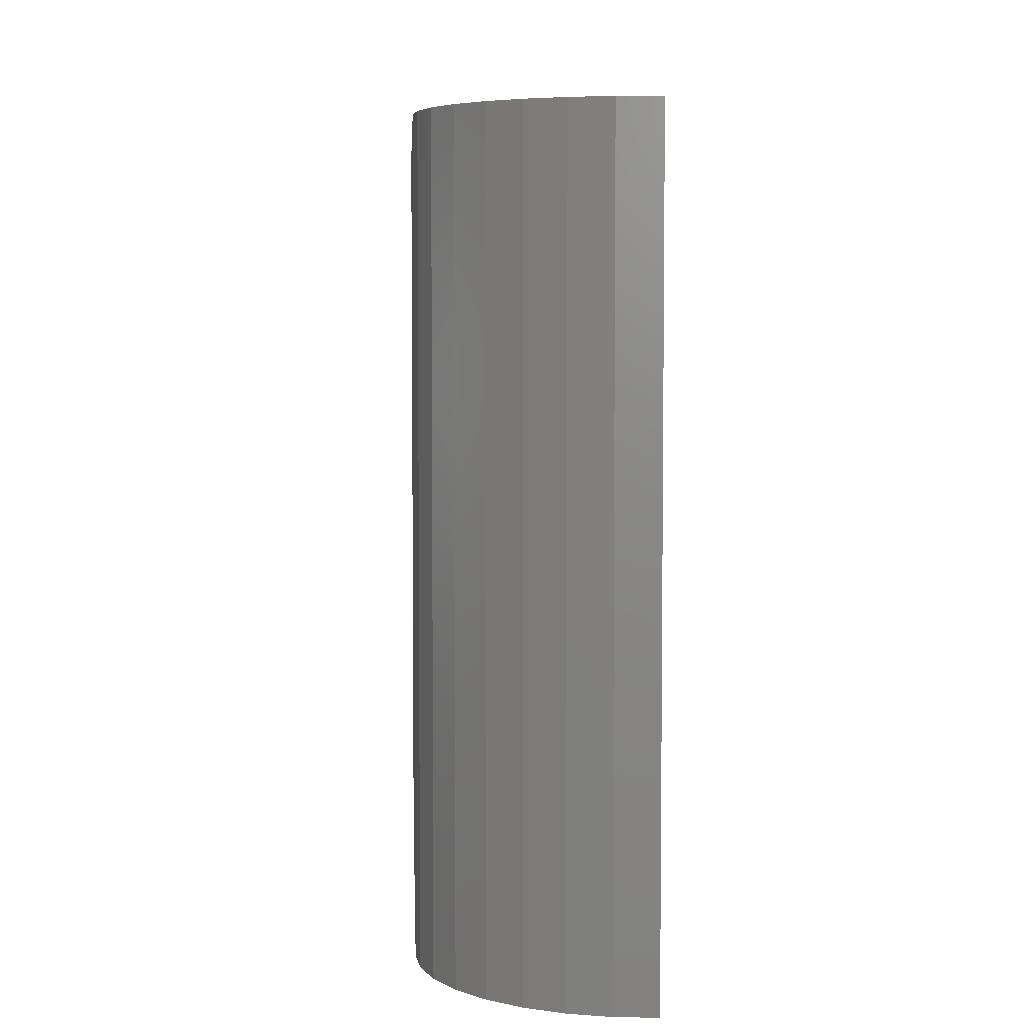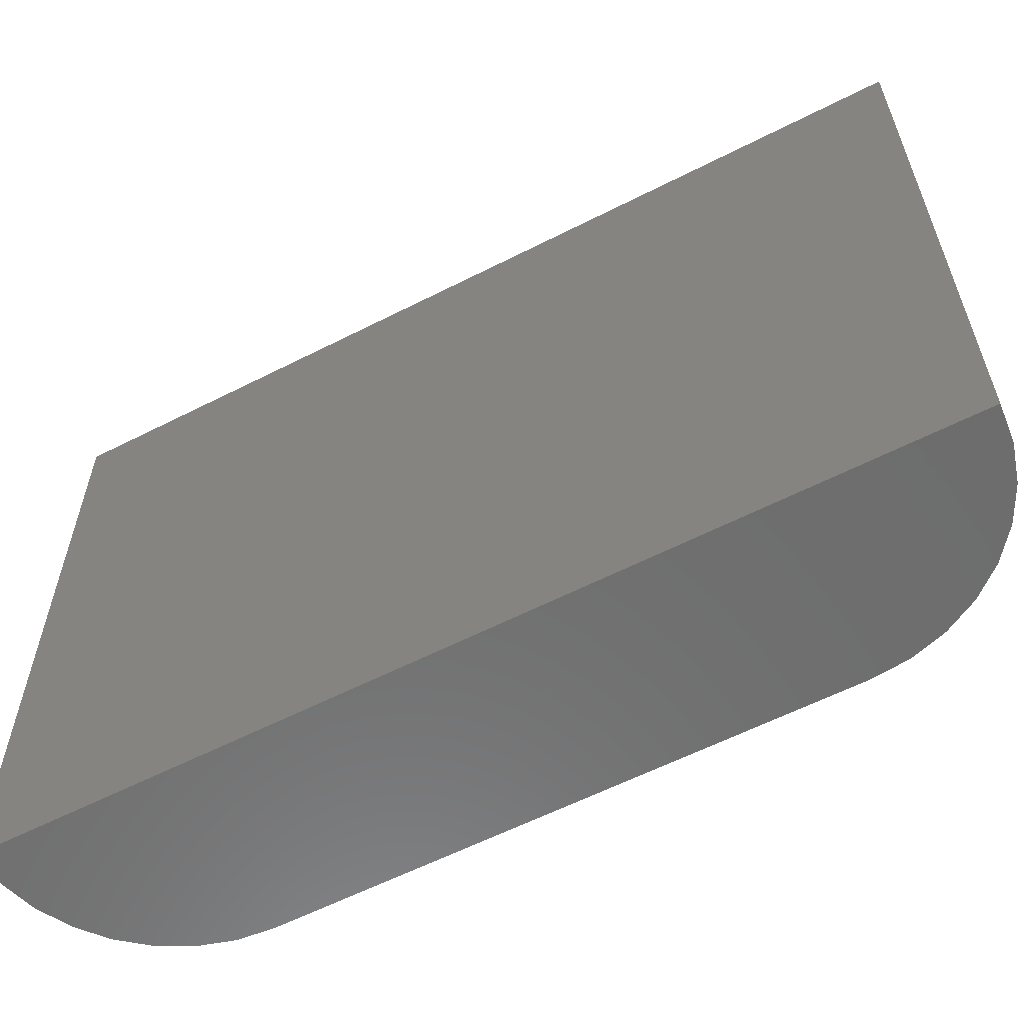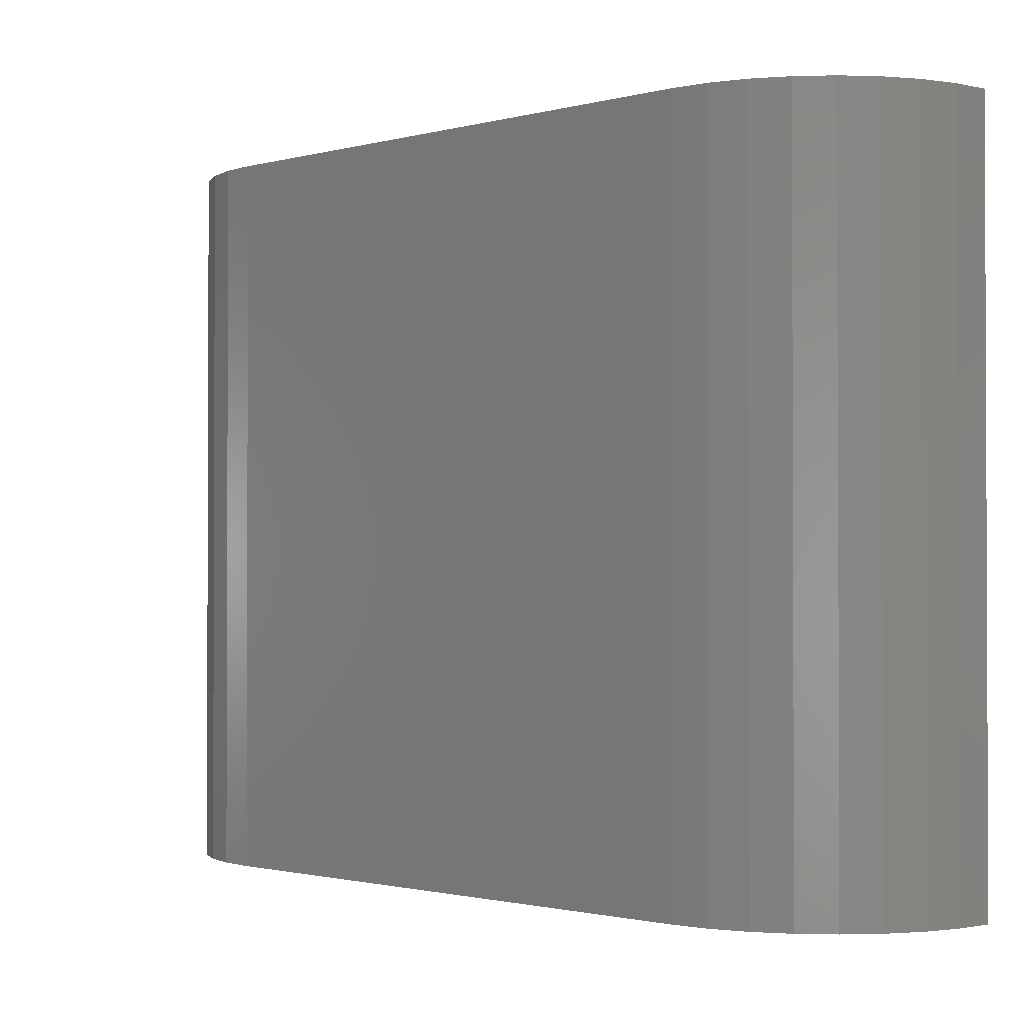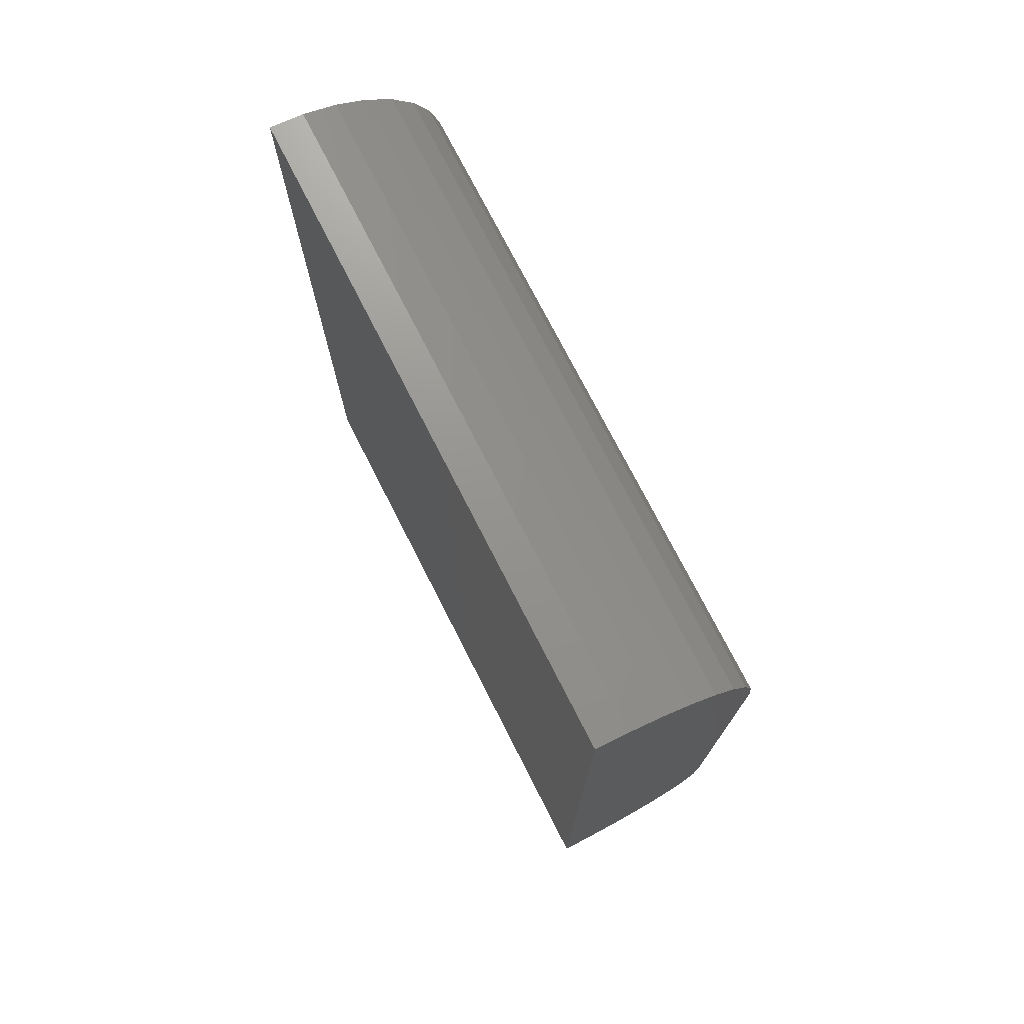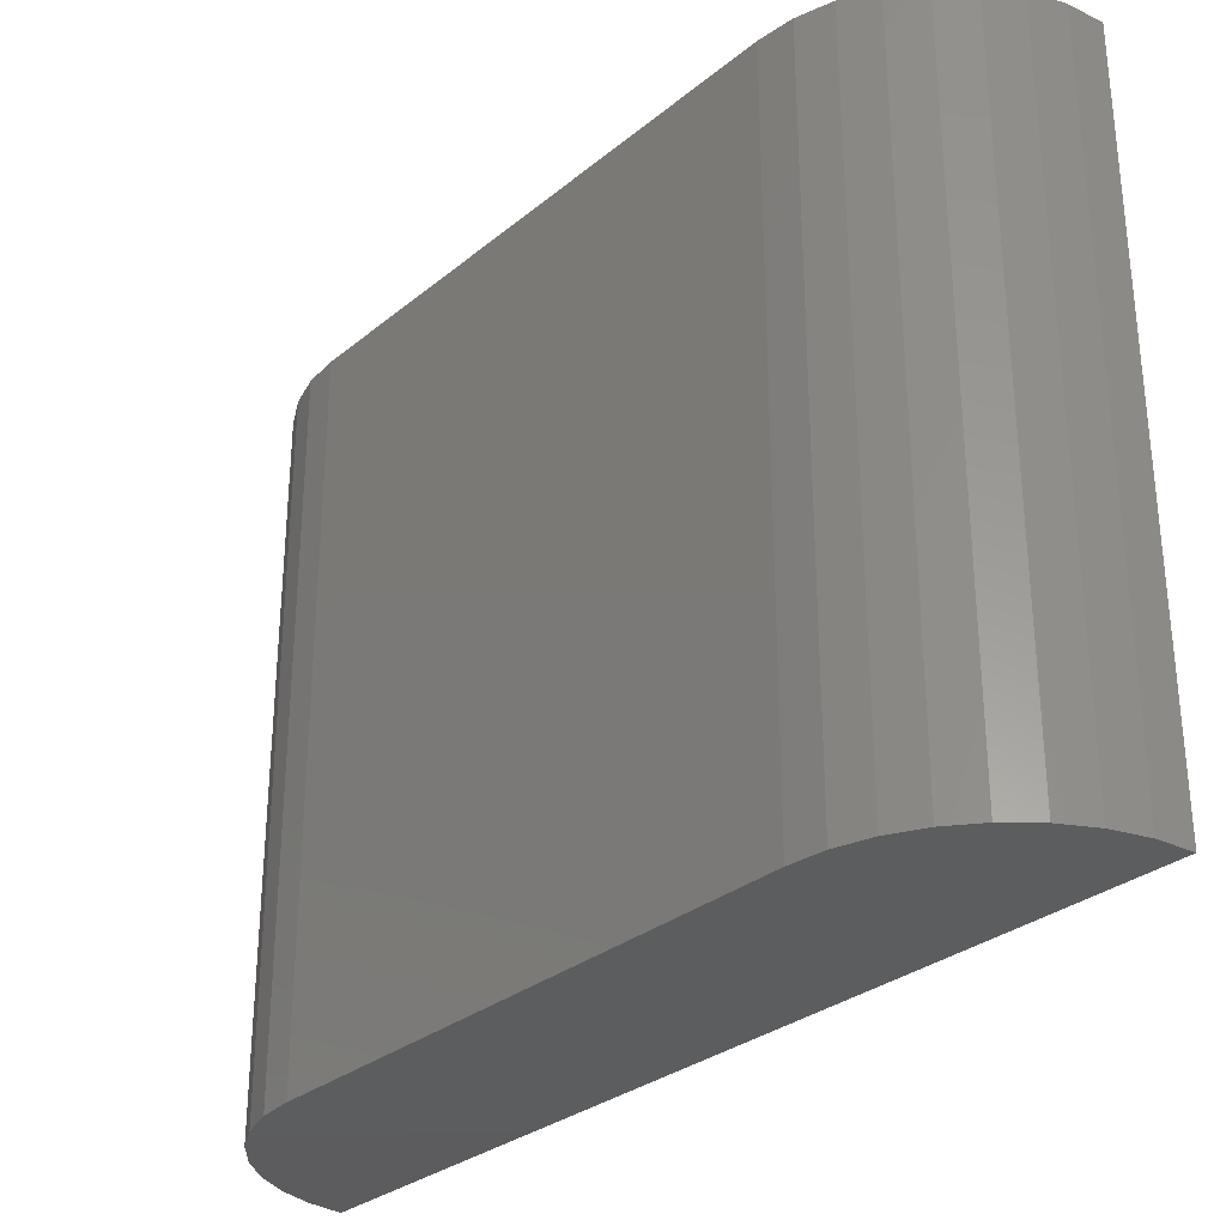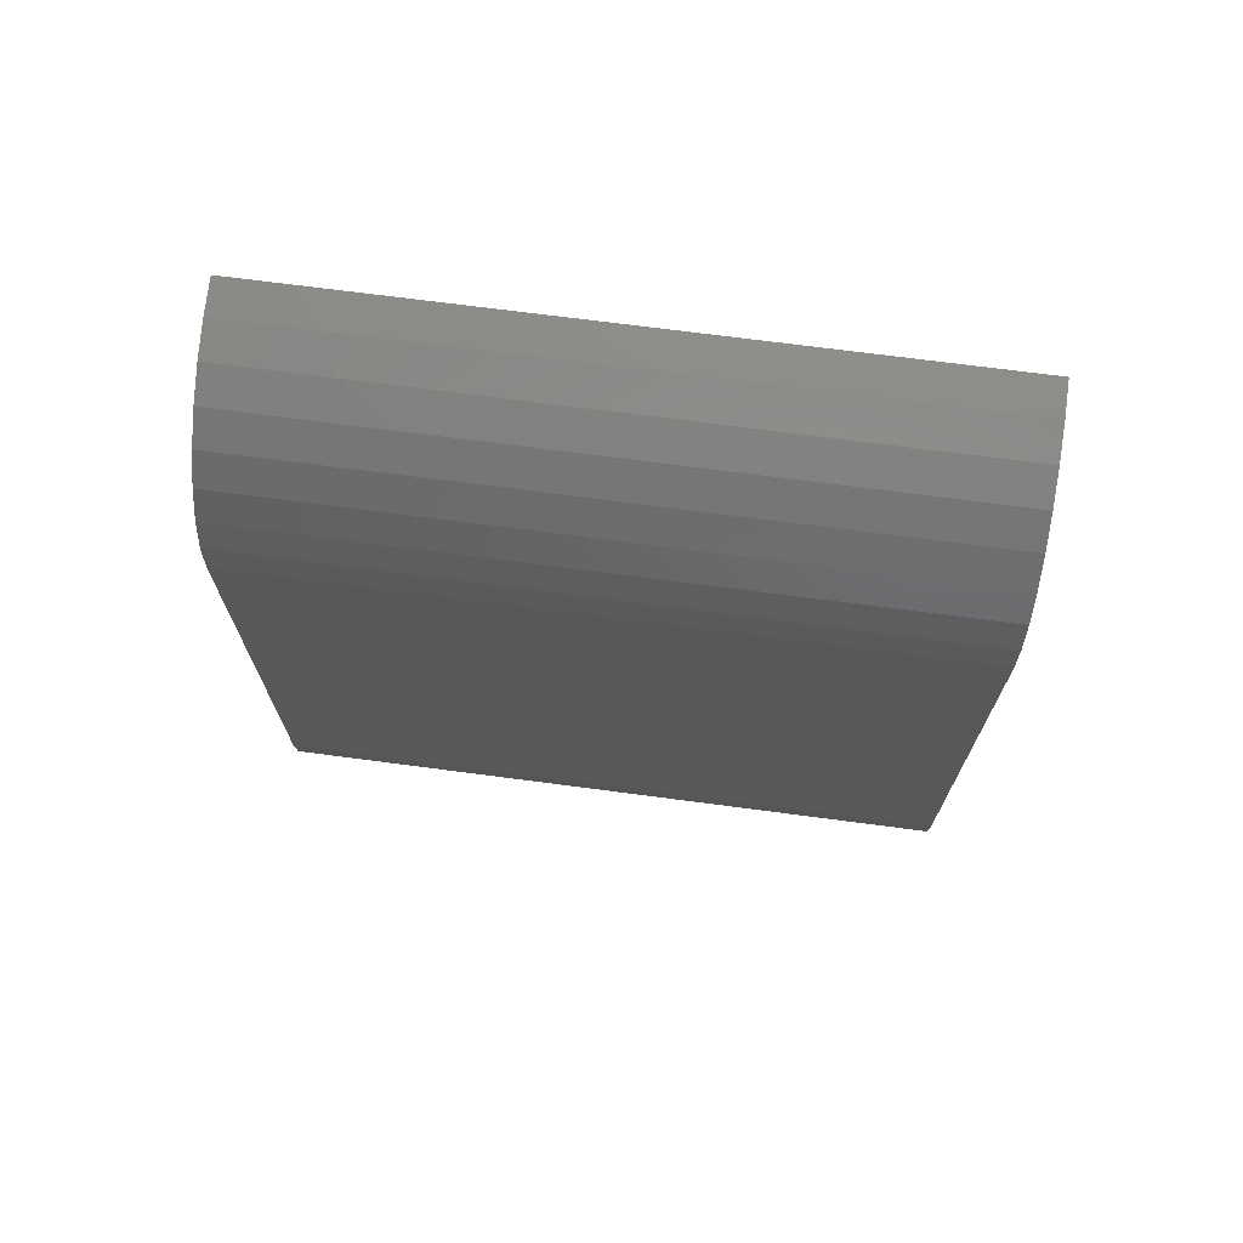
<metadata>
{"format":"stl","ext":"stl","renderer":"f3d","projection":"perspective","resolution":1024,"background":"white","views":[{"elev":4.9,"azim":177.5,"up":"+Z"},{"elev":-59.8,"azim":-62.4,"up":"+Z"},{"elev":-1.3,"azim":134.7,"up":"+Z"},{"elev":74.5,"azim":-27.0,"up":"+Y"},{"elev":-30.3,"azim":139.5,"up":"+Z"},{"elev":71.0,"azim":97.5,"up":"+Y"}]}
</metadata>
<code>
# stl→obj: 40 verts, 76 faces
v 0 -0.5969 0
v -3.216e-17 -0.7969 0
v 0 -0.5969 0.75
v -3.216e-17 -0.7969 0.75
v -3.216e-17 0.2031 0
v 0 0.003125 0
v -3.216e-17 0.2031 0.75
v 0 0.003125 0.75
v 0.03902 0.1993 0
v 0.07654 0.1879 0
v 0.1111 0.1694 0
v 0.1414 0.1445 0
v 0.1663 0.1142 0
v 0.1848 0.07966 0
v 0.1962 0.04214 0
v 0.2 0.003125 0
v 0.2 -0.5969 0
v 0.1962 -0.6359 0
v 0.1848 -0.6734 0
v 0.1663 -0.708 0
v 0.1414 -0.7383 0
v 0.1111 -0.7632 0
v 0.07654 -0.7817 0
v 0.03902 -0.793 0
v 0.2 -0.5969 0.75
v 0.2 0.003125 0.75
v 0.1962 0.04214 0.75
v 0.1848 0.07966 0.75
v 0.1663 0.1142 0.75
v 0.1414 0.1445 0.75
v 0.1111 0.1694 0.75
v 0.07654 0.1879 0.75
v 0.03902 0.1993 0.75
v 0.03902 -0.793 0.75
v 0.07654 -0.7817 0.75
v 0.1111 -0.7632 0.75
v 0.1414 -0.7383 0.75
v 0.1663 -0.708 0.75
v 0.1848 -0.6734 0.75
v 0.1962 -0.6359 0.75
f 1 2 3
f 3 2 4
f 5 6 7
f 7 6 8
f 6 5 9
f 6 9 10
f 6 10 11
f 6 11 12
f 6 12 13
f 6 13 14
f 6 14 15
f 6 15 16
f 6 16 17
f 6 17 1
f 1 17 18
f 1 18 19
f 1 19 20
f 1 20 21
f 1 21 22
f 1 22 23
f 1 23 24
f 1 24 2
f 8 3 25
f 8 25 26
f 8 26 27
f 8 27 28
f 8 28 29
f 8 29 30
f 8 30 31
f 8 31 32
f 8 32 33
f 8 33 7
f 3 4 34
f 3 34 35
f 3 35 36
f 3 36 37
f 3 37 38
f 3 38 39
f 3 39 40
f 3 40 25
f 6 1 8
f 8 1 3
f 17 16 25
f 25 16 26
f 4 2 34
f 34 2 24
f 34 24 35
f 35 24 23
f 35 23 36
f 36 23 22
f 36 22 37
f 37 22 21
f 37 21 38
f 38 21 20
f 38 20 39
f 39 20 19
f 39 19 40
f 40 19 18
f 40 18 25
f 25 18 17
f 5 7 9
f 9 7 33
f 9 33 10
f 10 33 32
f 10 32 11
f 11 32 31
f 11 31 12
f 12 31 30
f 12 30 13
f 13 30 29
f 13 29 14
f 14 29 28
f 14 28 15
f 15 28 27
f 15 27 16
f 16 27 26

</code>
